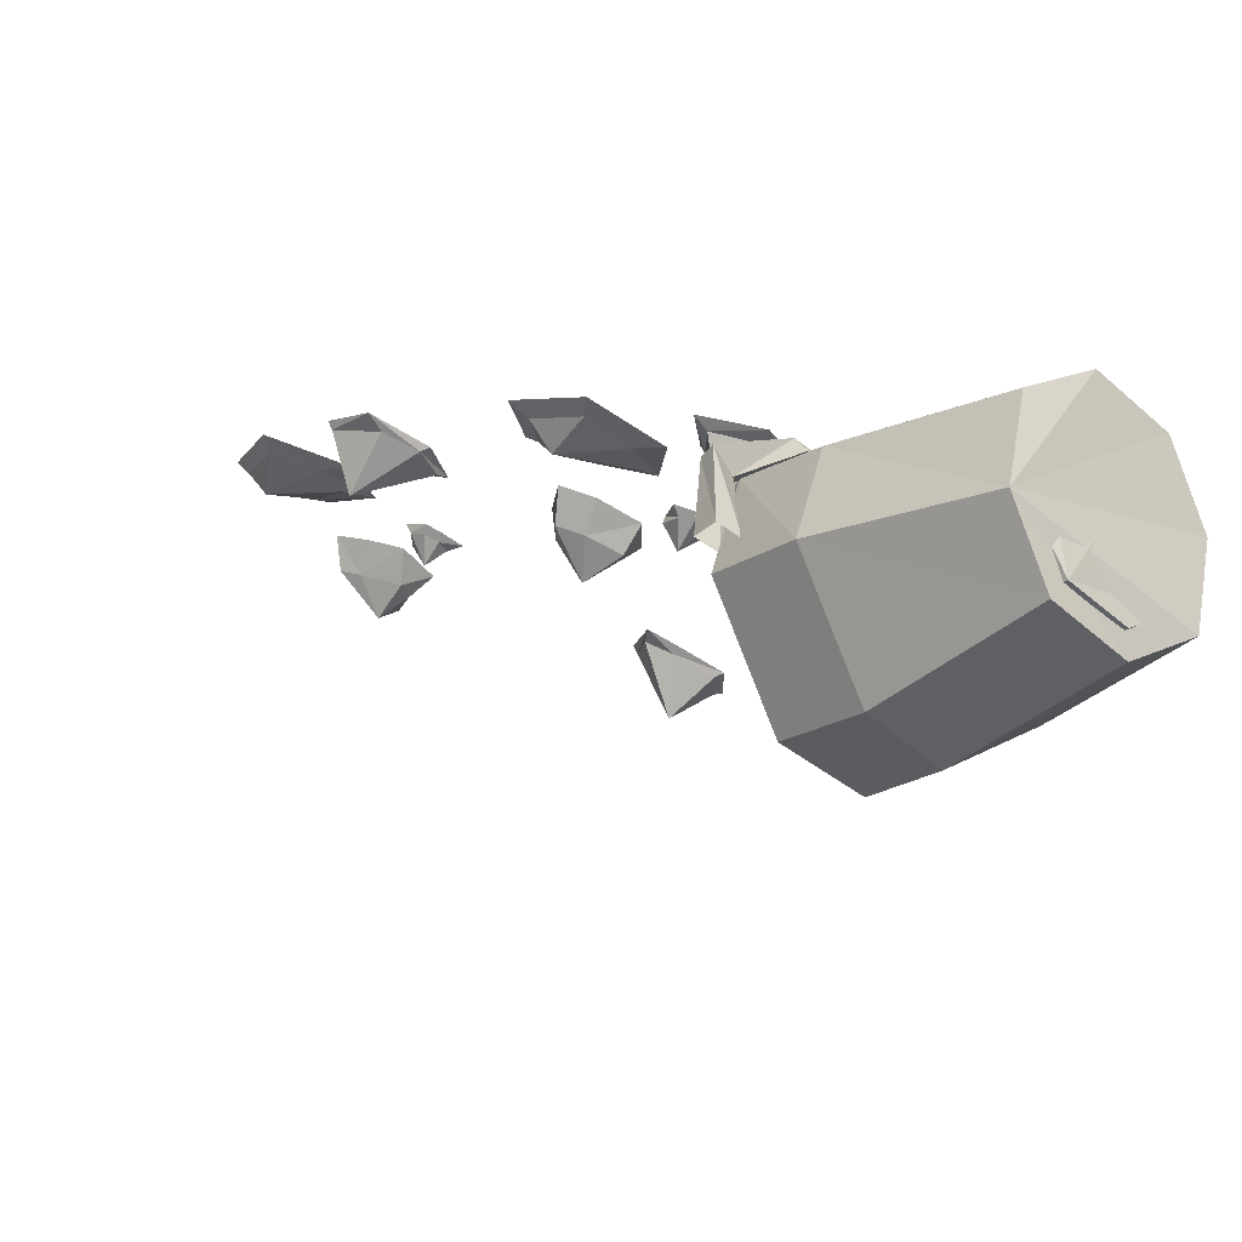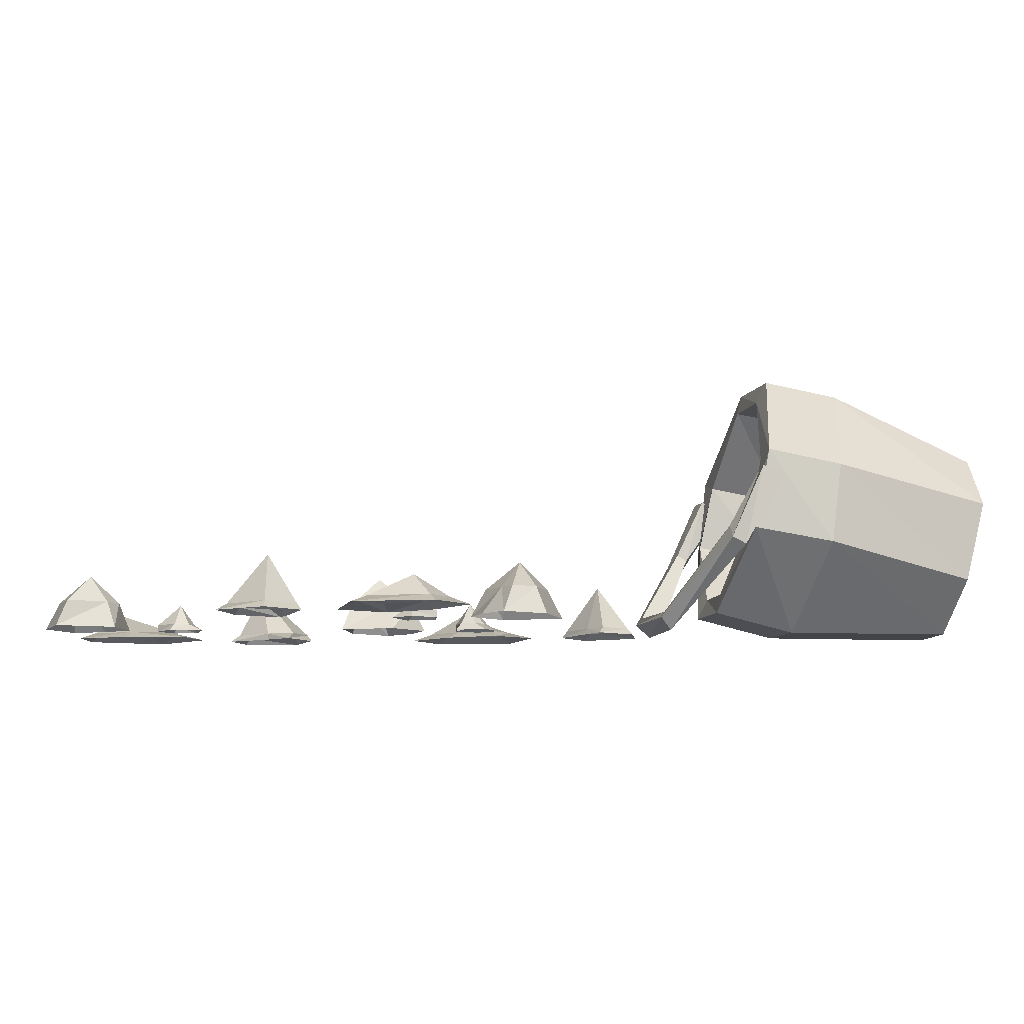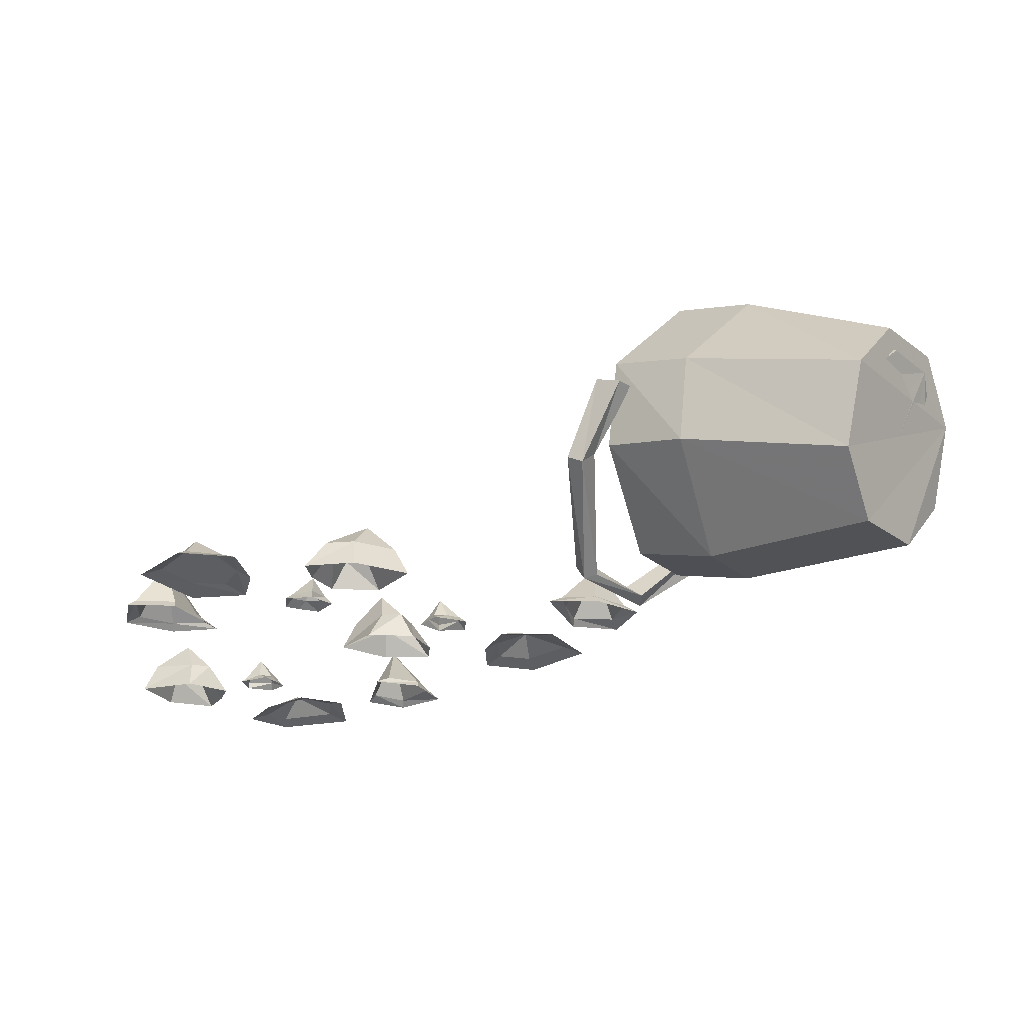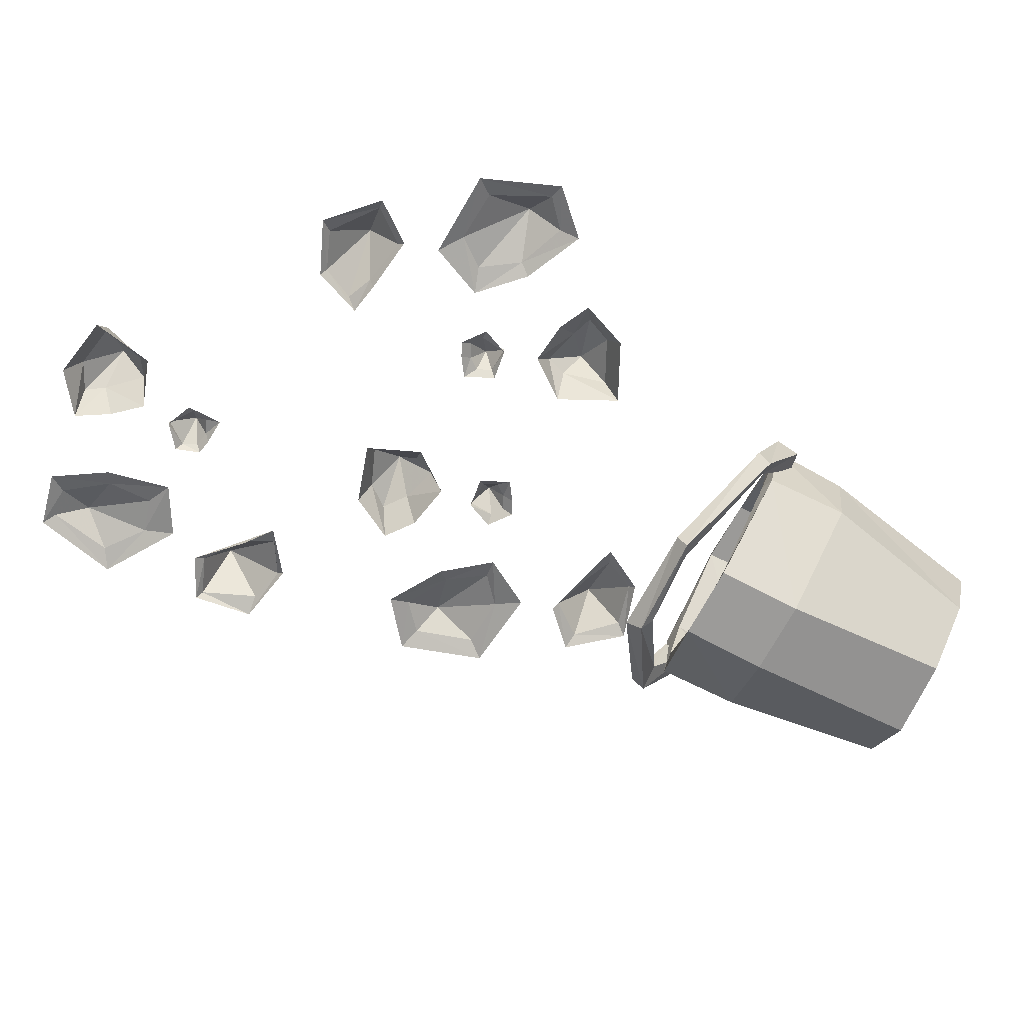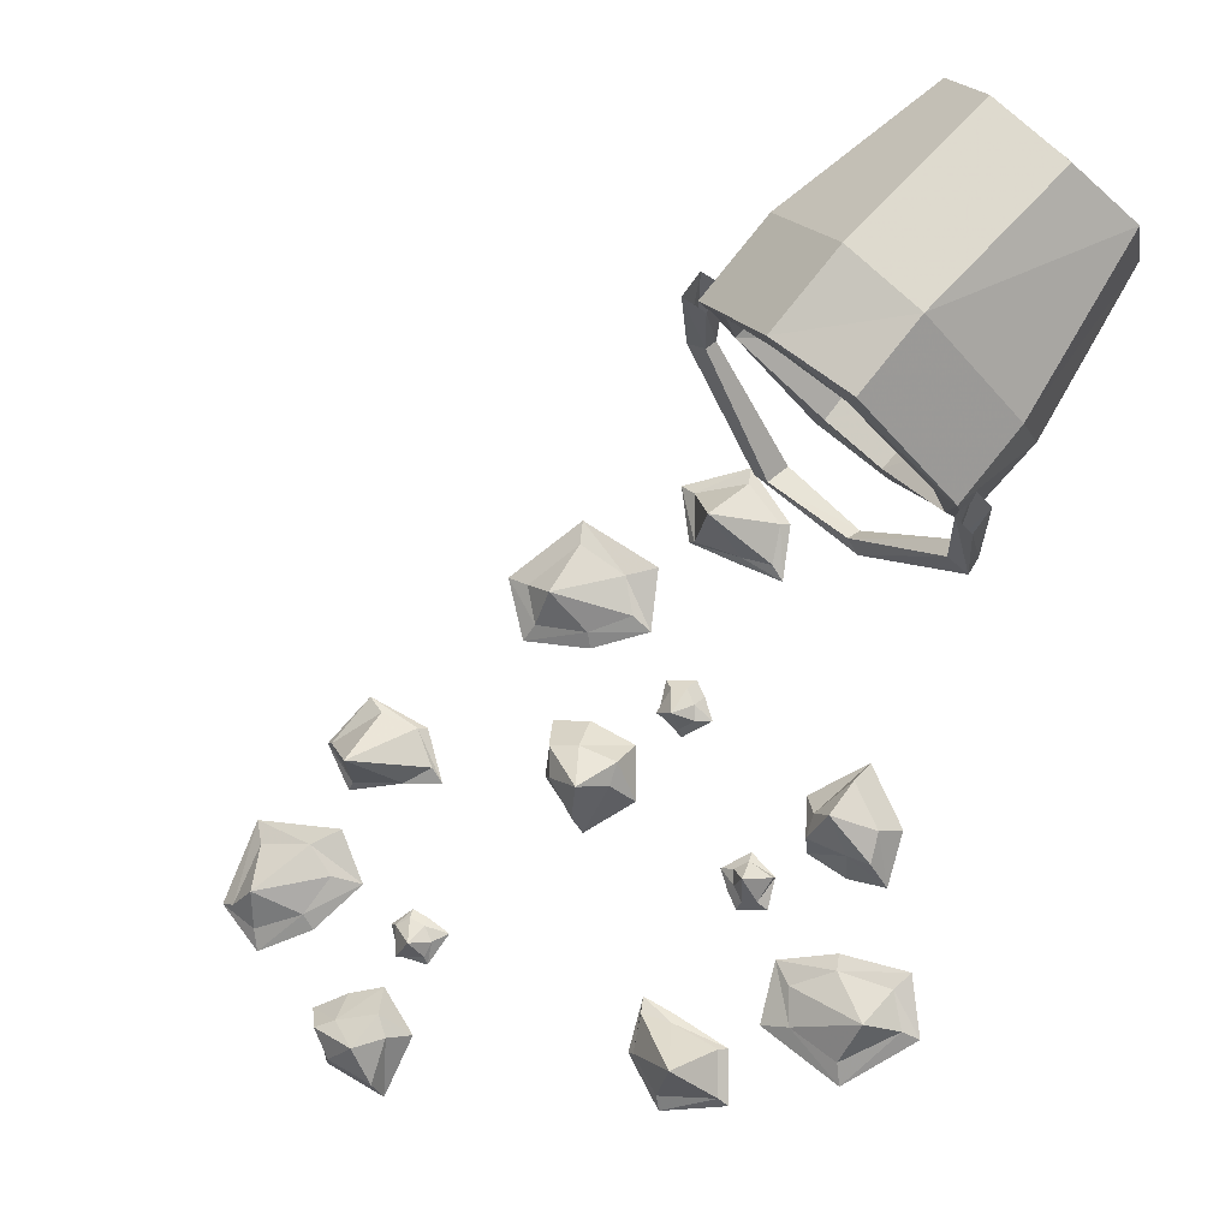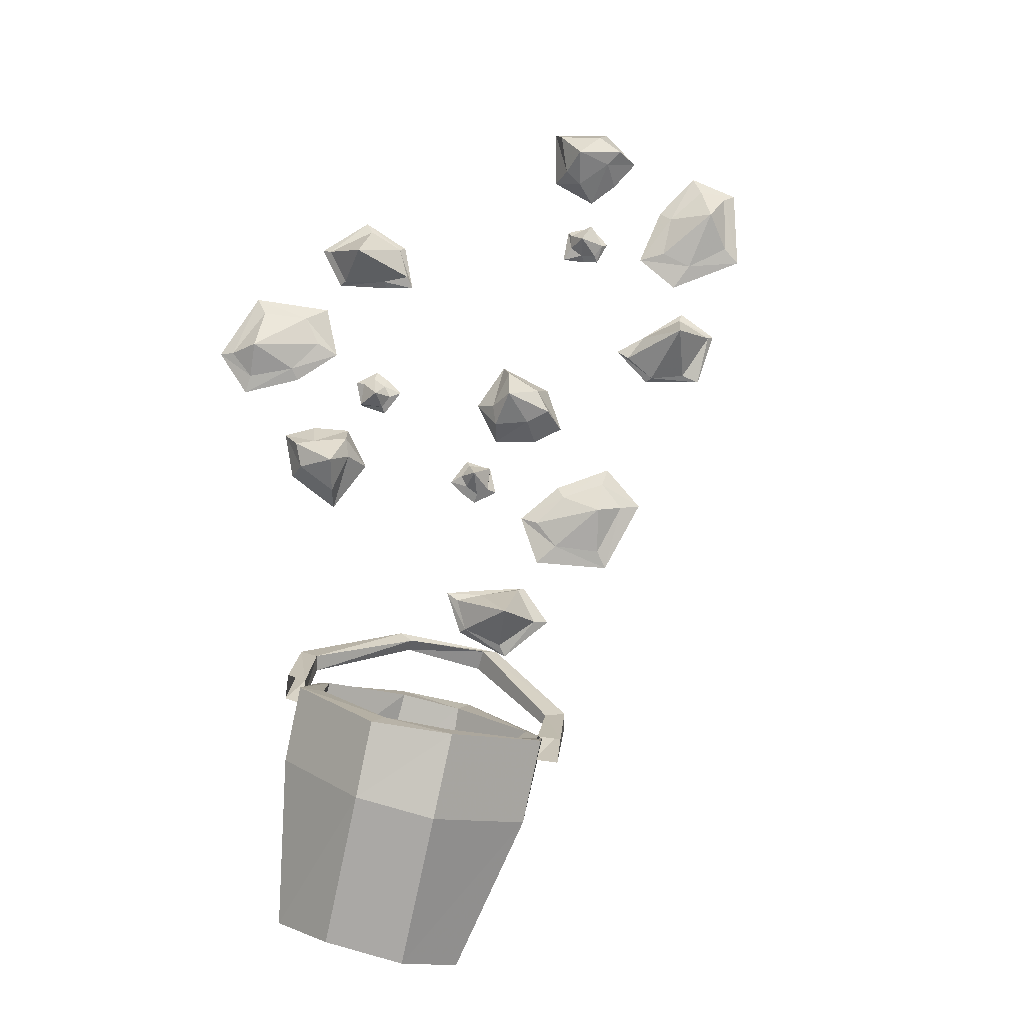
<metadata>
{"format":"obj","ext":"obj","renderer":"f3d","projection":"perspective","resolution":1024,"background":"white","views":[{"elev":65.5,"azim":-160.0,"up":"+Z"},{"elev":-8.0,"azim":-138.2,"up":"+Y"},{"elev":-21.1,"azim":-94.9,"up":"+Y"},{"elev":-66.5,"azim":-154.9,"up":"+Y"},{"elev":-1.6,"azim":-160.3,"up":"+Z"},{"elev":79.8,"azim":-26.2,"up":"+Y"}]}
</metadata>
<code>
v -0.3047 0.1094 0.07031
v -0.3203 0.09375 0.05469
v -0.3516 0.1797 0.09375
v -0.3359 0.1797 0.1094
v -0.2969 0.1172 0.05469
v -0.1797 0.02344 0.07812
v -0.1875 0.007812 0.08594
v -0.1953 0 0.07031
v -0.3125 0.1016 0.03906
v -0.3359 0.1875 0.07031
v -0.3203 0.1875 0.08594
v -0.05469 0.09375 0.2734
v -0.07812 0.1094 0.2578
v -0.1094 0.1797 0.2969
v -0.08594 0.1797 0.3125
v -0.04688 0.1016 0.2578
v -0.08594 0.01562 0.1406
v -0.1016 0 0.1484
v -0.1172 0.007812 0.1484
v -0.07031 0.1172 0.25
v -0.09375 0.1875 0.2734
v -0.07031 0.1875 0.2891
v -0.1875 0.01562 0.0625
v -0.1016 0.02344 0.1328
v -0.25 0.2891 0.1797
v -0.2656 0.3125 0.1797
v -0.3281 0.2109 0.09375
v -0.3047 0.2031 0.1094
v -0.3125 0.2734 0.25
v -0.25 0.2734 0.2969
v -0.1875 0.2891 0.2266
v -0.1875 0.3125 0.2344
v -0.3203 0.2969 0.25
v -0.3828 0.1953 0.1641
v -0.375 0.1016 0.1562
v -0.3125 0.1172 0.08594
v -0.2969 0.125 0.09375
v -0.3672 0.1875 0.1797
v -0.4219 0.1953 0.3906
v -0.3672 0.1953 0.4375
v -0.3203 0.1484 0.4531
v -0.1719 0.1875 0.3438
v -0.1172 0.2031 0.2656
v -0.09375 0.2109 0.2812
v -0.25 0.2969 0.3125
v -0.4297 0.2188 0.3828
v -0.4766 0.1562 0.3359
v -0.4609 0.0625 0.3203
v -0.4062 0 0.3516
v -0.2812 0 0.2031
v -0.2188 0.02344 0.1328
v -0.2188 0.04688 0.1406
v -0.3594 0.1094 0.1719
v -0.4531 0.1484 0.3438
v -0.4375 0.07031 0.3359
v -0.3984 0.02344 0.3594
v -0.3359 0.02344 0.4062
v -0.3047 0.07031 0.4453
v -0.1641 0.1094 0.3281
v -0.1016 0.125 0.2578
v -0.08594 0.1172 0.2734
v -0.1562 0.1953 0.3594
v -0.3594 0.2188 0.4453
v -0.3047 0.1562 0.4766
v -0.3359 0 0.4141
v -0.2109 0 0.2578
v -0.1484 0.02344 0.1875
v -0.1641 0.04688 0.1875
v -0.2812 0.02344 0.2109
v -0.1484 0.1016 0.3438
v -0.2891 0.0625 0.4609
v -0.2188 0.02344 0.2656
v 0.02344 0 -0.007812
v 0.08594 0 -0.02344
v 0.08594 0.007812 -0.007812
v 0.03906 0.007812 0.007812
v 0.04688 0.007812 0.04688
v 0.01562 0 0.05469
v 0.09375 0 0.1016
v 0.09375 0.007812 0.07812
v 0.1484 0.007812 0.03906
v 0.1719 0 0.04688
v 0.1406 0.007812 0
v 0.1562 0 -0.01562
v 0.1172 0.03125 0.03125
v -0.007812 0.03125 -0.08594
v 0 0.007812 -0.0625
v -0.01562 0.007812 -0.0625
v -0.02344 0.007812 -0.07812
v -0.02344 0.007812 -0.09375
v -0.007812 0.007812 -0.1016
v 0.01562 0.007812 -0.08594
v 0.01562 0 -0.08594
v 0.007812 0 -0.05469
v -0.02344 0 -0.05469
v -0.03125 0 -0.07031
v -0.03906 0 -0.09375
v -0.007812 0 -0.1094
v -0.1094 0 0.03906
v -0.07031 0 0.05469
v -0.07031 0.007812 0.0625
v -0.1016 0.007812 0.05469
v -0.1094 0.007812 0.09375
v -0.1172 0 0.09375
v -0.07812 0 0.1484
v -0.07812 0.007812 0.1328
v -0.02344 0.007812 0.125
v -0.007812 0 0.1328
v -0.02344 0.007812 0.07812
v -0.01562 0 0.07812
v -0.05469 0.0625 0.1016
v 0.07812 0.0625 -0.1562
v 0.1172 0.03125 -0.1484
v 0.1172 0.03125 -0.1172
v 0.08594 0.03125 -0.1172
v 0.04688 0.03125 -0.1328
v 0.05469 0.03125 -0.1562
v 0.09375 0.03125 -0.1875
v 0.09375 0 -0.2031
v 0.1328 0 -0.1484
v 0.125 0 -0.09375
v 0.08594 0 -0.09375
v 0.03906 0 -0.1172
v 0.03906 0 -0.1719
v -0.1016 0 -0.3203
v -0.1641 0 -0.3125
v -0.1641 0.007812 -0.3281
v -0.1172 0.007812 -0.3438
v -0.1172 0.007812 -0.3828
v -0.08594 0 -0.3828
v -0.1641 0 -0.4375
v -0.1641 0.007812 -0.4141
v -0.2266 0.007812 -0.3828
v -0.2422 0 -0.3906
v -0.2188 0.007812 -0.3438
v -0.2344 0 -0.3281
v -0.1953 0.03125 -0.375
v 0.03125 0 -0.3594
v 0 0 -0.375
v 0 0.007812 -0.3828
v 0.03125 0.007812 -0.375
v 0.03906 0.007812 -0.4141
v 0.04688 0 -0.4141
v 0.01562 0 -0.4688
v 0.01562 0.007812 -0.4531
v -0.04688 0.007812 -0.4531
v -0.05469 0 -0.4609
v -0.04688 0.007812 -0.4062
v -0.05469 0 -0.4062
v -0.01562 0.0625 -0.4219
v -0.07812 0.03125 -0.2422
v -0.08594 0.007812 -0.2656
v -0.07031 0.007812 -0.2656
v -0.0625 0.007812 -0.25
v -0.0625 0.007812 -0.2344
v -0.07812 0.007812 -0.2266
v -0.1016 0.007812 -0.2422
v -0.1016 0 -0.2422
v -0.09375 0 -0.2734
v -0.0625 0 -0.2734
v -0.05469 0 -0.2578
v -0.04688 0 -0.2344
v -0.07812 0 -0.2188
v -0.1719 0.0625 -0.1797
v -0.2109 0.03125 -0.1953
v -0.2031 0.03125 -0.2266
v -0.1797 0.03125 -0.2188
v -0.1406 0.03125 -0.2031
v -0.1484 0.03125 -0.1797
v -0.1875 0.03125 -0.1484
v -0.1953 0 -0.1328
v -0.2266 0 -0.1953
v -0.2109 0 -0.25
v -0.1719 0 -0.2422
v -0.1328 0 -0.2188
v -0.1328 0 -0.1641
v 0.3281 0 -0.2578
v 0.3828 0 -0.3047
v 0.3906 0.007812 -0.2891
v 0.3594 0.007812 -0.25
v 0.3828 0.007812 -0.2188
v 0.3516 0 -0.2031
v 0.4453 0 -0.1953
v 0.4375 0.007812 -0.2188
v 0.4688 0.007812 -0.2812
v 0.4844 0 -0.2812
v 0.4453 0.007812 -0.3047
v 0.4453 0 -0.3281
v 0.4375 0.03125 -0.2656
v 0.2422 0 -0.1562
v 0.2812 0 -0.1562
v 0.2812 0.007812 -0.1562
v 0.25 0.007812 -0.1406
v 0.2656 0.007812 -0.1016
v 0.2578 0 -0.1016
v 0.3203 0 -0.07031
v 0.3047 0.007812 -0.08594
v 0.3594 0.007812 -0.1172
v 0.3672 0 -0.1172
v 0.3359 0.007812 -0.1562
v 0.3438 0 -0.1641
v 0.3203 0.0625 -0.1328
v 0.2656 0.03125 -0.3125
v 0.2891 0.007812 -0.2969
v 0.2734 0.007812 -0.2891
v 0.2578 0.007812 -0.2969
v 0.25 0.007812 -0.3125
v 0.2578 0.007812 -0.3281
v 0.2891 0.007812 -0.3281
v 0.2891 0 -0.3281
v 0.2969 0 -0.2969
v 0.2734 0 -0.2812
v 0.2578 0 -0.2891
v 0.2344 0 -0.3047
v 0.2578 0 -0.3359
v 0.3125 0.0625 -0.4141
v 0.3516 0.03125 -0.4297
v 0.3672 0.03125 -0.3984
v 0.3438 0.03125 -0.3906
v 0.2969 0.03125 -0.3828
v 0.2891 0.03125 -0.4062
v 0.3047 0.03125 -0.4531
v 0.3047 0 -0.4688
v 0.3672 0 -0.4375
v 0.3828 0 -0.3828
v 0.3438 0 -0.3672
v 0.3047 0 -0.3594
v 0.2734 0 -0.4062
f 1 2 3
f 1 3 4
f 1 4 5
f 1 5 6
f 1 6 7
f 1 7 2
f 2 7 8
f 2 8 9
f 2 9 10
f 2 10 3
f 9 5 11
f 9 11 10
f 5 4 11
f 12 13 14
f 12 14 15
f 12 15 16
f 12 16 17
f 12 17 18
f 12 18 13
f 13 18 19
f 13 19 20
f 13 20 21
f 13 21 14
f 20 16 22
f 20 22 21
f 16 15 22
f 8 23 9
f 9 23 5
f 5 23 6
f 6 23 17
f 6 17 24
f 6 24 7
f 7 24 19
f 7 19 8
f 8 19 18
f 8 18 23
f 23 18 17
f 16 20 24
f 16 24 17
f 20 19 24
f 25 26 27
f 25 27 28
f 25 28 29
f 25 29 30
f 25 30 31
f 25 31 32
f 25 32 26
f 26 32 33
f 26 33 34
f 26 34 27
f 27 34 35
f 27 35 36
f 27 36 37
f 27 37 28
f 28 37 38
f 28 38 29
f 29 38 39
f 29 39 40
f 29 40 30
f 30 40 41
f 30 41 42
f 30 42 31
f 31 42 43
f 31 43 44
f 31 44 32
f 32 44 45
f 32 45 33
f 33 45 46
f 33 46 47
f 33 47 34
f 34 47 48
f 34 48 35
f 35 48 49
f 35 49 50
f 35 50 36
f 36 50 51
f 36 51 52
f 36 52 37
f 37 52 53
f 37 53 38
f 38 53 54
f 38 54 39
f 39 54 40
f 40 54 55
f 40 55 56
f 40 56 57
f 40 57 58
f 40 58 41
f 41 58 42
f 42 58 59
f 42 59 43
f 43 59 60
f 43 60 61
f 43 61 44
f 44 61 62
f 44 62 45
f 45 62 63
f 45 63 46
f 46 63 64
f 46 64 47
f 47 64 48
f 48 64 49
f 49 64 65
f 49 65 50
f 50 65 66
f 50 66 51
f 51 66 67
f 51 67 68
f 51 68 52
f 52 68 69
f 52 69 53
f 53 69 55
f 53 55 54
f 60 68 67
f 60 67 61
f 61 67 70
f 61 70 62
f 62 70 64
f 62 64 63
f 66 65 71
f 66 71 70
f 66 70 67
f 70 71 64
f 64 71 65
f 55 69 56
f 56 69 72
f 56 72 57
f 57 72 59
f 57 59 58
f 69 68 72
f 72 68 60
f 72 60 59
f 73 74 75
f 73 75 76
f 73 76 77
f 73 77 78
f 78 77 79
f 79 77 80
f 79 80 81
f 79 81 82
f 82 81 83
f 82 83 84
f 84 83 75
f 84 75 74
f 85 77 76
f 85 76 75
f 85 75 83
f 85 83 81
f 85 81 80
f 85 80 77
f 86 87 88
f 86 88 89
f 86 89 90
f 86 90 91
f 86 91 92
f 86 92 87
f 87 92 93
f 87 93 94
f 87 94 95
f 87 95 88
f 88 95 89
f 89 95 96
f 89 96 97
f 89 97 90
f 90 97 98
f 90 98 91
f 91 98 93
f 91 93 92
f 99 100 101
f 99 101 102
f 99 102 103
f 99 103 104
f 104 103 105
f 105 103 106
f 105 106 107
f 105 107 108
f 108 107 109
f 108 109 110
f 110 109 101
f 110 101 100
f 111 103 102
f 111 102 101
f 111 101 109
f 111 109 107
f 111 107 106
f 111 106 103
f 112 113 114
f 112 114 115
f 112 115 116
f 112 116 117
f 112 117 118
f 112 118 113
f 113 118 119
f 113 119 120
f 113 120 121
f 113 121 114
f 114 121 115
f 115 121 122
f 115 122 123
f 115 123 116
f 116 123 124
f 116 124 117
f 117 124 119
f 117 119 118
f 125 126 127
f 125 127 128
f 125 128 129
f 125 129 130
f 130 129 131
f 131 129 132
f 131 132 133
f 131 133 134
f 134 133 135
f 134 135 136
f 136 135 127
f 136 127 126
f 137 129 128
f 137 128 127
f 137 127 135
f 137 135 133
f 137 133 132
f 137 132 129
f 138 139 140
f 138 140 141
f 138 141 142
f 138 142 143
f 143 142 144
f 144 142 145
f 144 145 146
f 144 146 147
f 147 146 148
f 147 148 149
f 149 148 140
f 149 140 139
f 150 142 141
f 150 141 140
f 150 140 148
f 150 148 146
f 150 146 145
f 150 145 142
f 151 152 153
f 151 153 154
f 151 154 155
f 151 155 156
f 151 156 157
f 151 157 152
f 152 157 158
f 152 158 159
f 152 159 160
f 152 160 153
f 153 160 154
f 154 160 161
f 154 161 162
f 154 162 155
f 155 162 163
f 155 163 156
f 156 163 158
f 156 158 157
f 164 165 166
f 164 166 167
f 164 167 168
f 164 168 169
f 164 169 170
f 164 170 165
f 165 170 171
f 165 171 172
f 165 172 173
f 165 173 166
f 166 173 167
f 167 173 174
f 167 174 175
f 167 175 168
f 168 175 176
f 168 176 169
f 169 176 171
f 169 171 170
f 177 178 179
f 177 179 180
f 177 180 181
f 177 181 182
f 182 181 183
f 183 181 184
f 183 184 185
f 183 185 186
f 186 185 187
f 186 187 188
f 188 187 179
f 188 179 178
f 189 181 180
f 189 180 179
f 189 179 187
f 189 187 185
f 189 185 184
f 189 184 181
f 190 191 192
f 190 192 193
f 190 193 194
f 190 194 195
f 195 194 196
f 196 194 197
f 196 197 198
f 196 198 199
f 199 198 200
f 199 200 201
f 201 200 192
f 201 192 191
f 202 194 193
f 202 193 192
f 202 192 200
f 202 200 198
f 202 198 197
f 202 197 194
f 203 204 205
f 203 205 206
f 203 206 207
f 203 207 208
f 203 208 209
f 203 209 204
f 204 209 210
f 204 210 211
f 204 211 212
f 204 212 205
f 205 212 206
f 206 212 213
f 206 213 214
f 206 214 207
f 207 214 215
f 207 215 208
f 208 215 210
f 208 210 209
f 216 217 218
f 216 218 219
f 216 219 220
f 216 220 221
f 216 221 222
f 216 222 217
f 217 222 223
f 217 223 224
f 217 224 225
f 217 225 218
f 218 225 219
f 219 225 226
f 219 226 227
f 219 227 220
f 220 227 228
f 220 228 221
f 221 228 223
f 221 223 222

</code>
